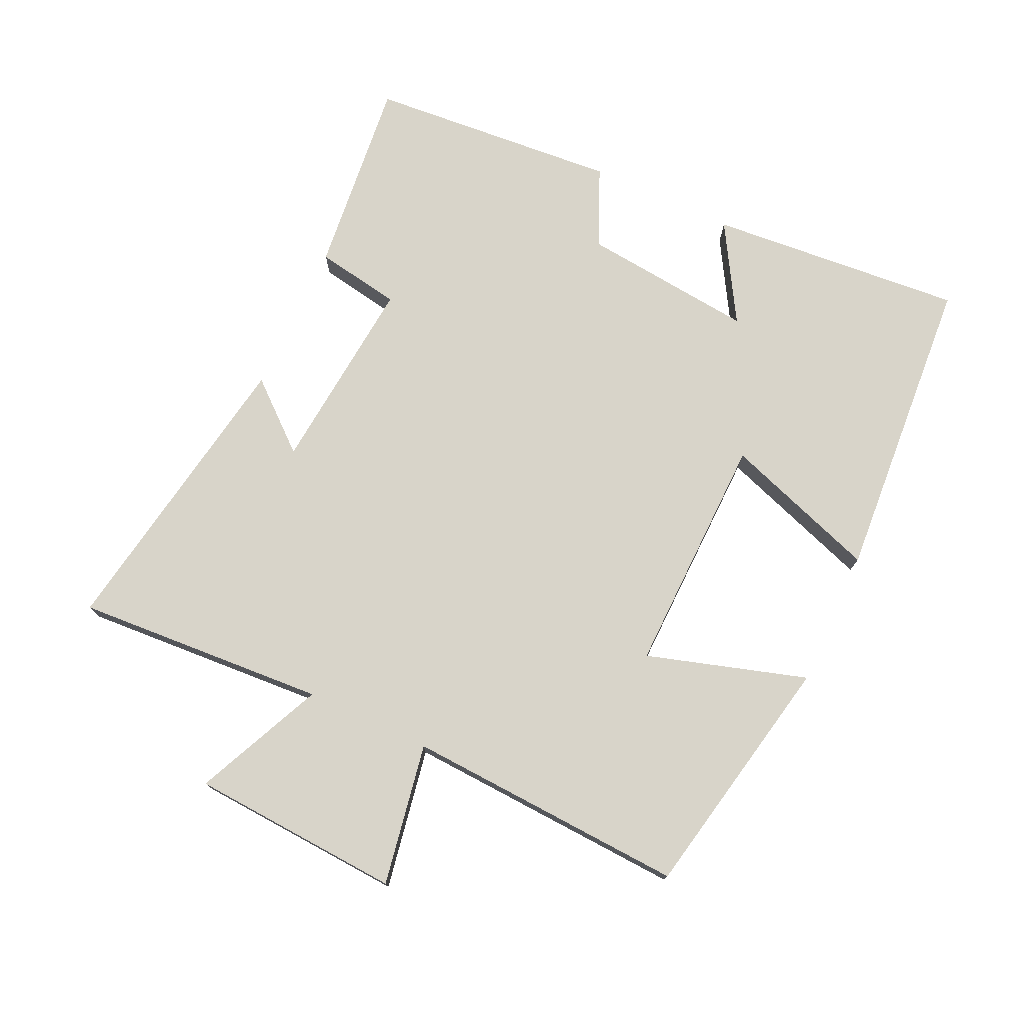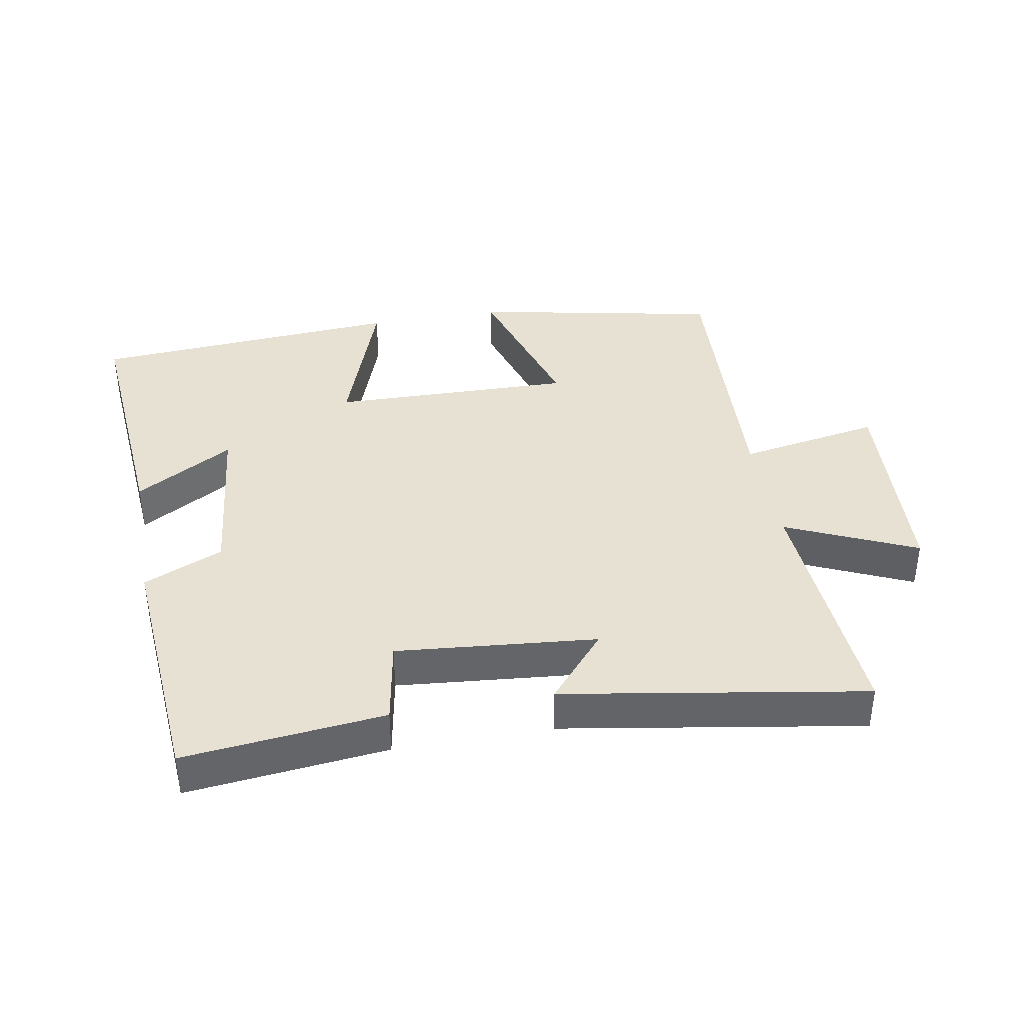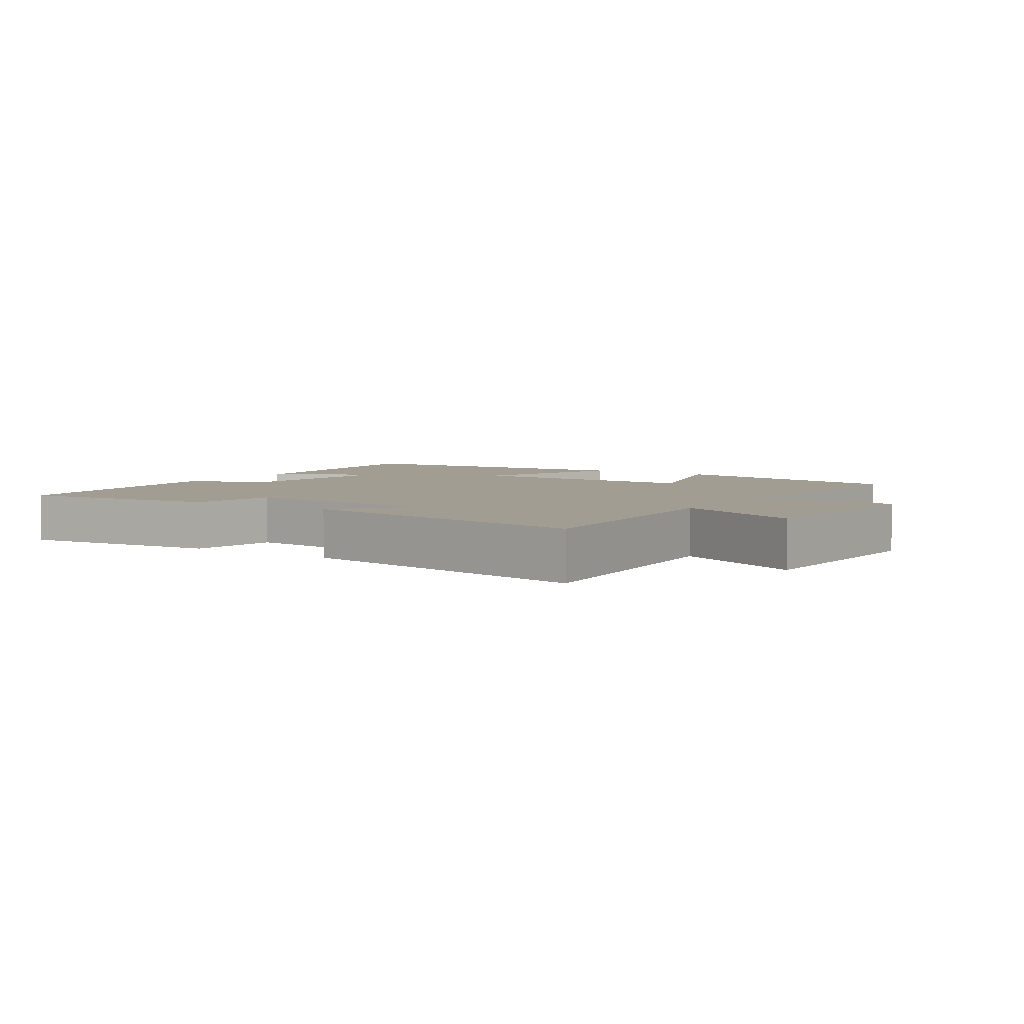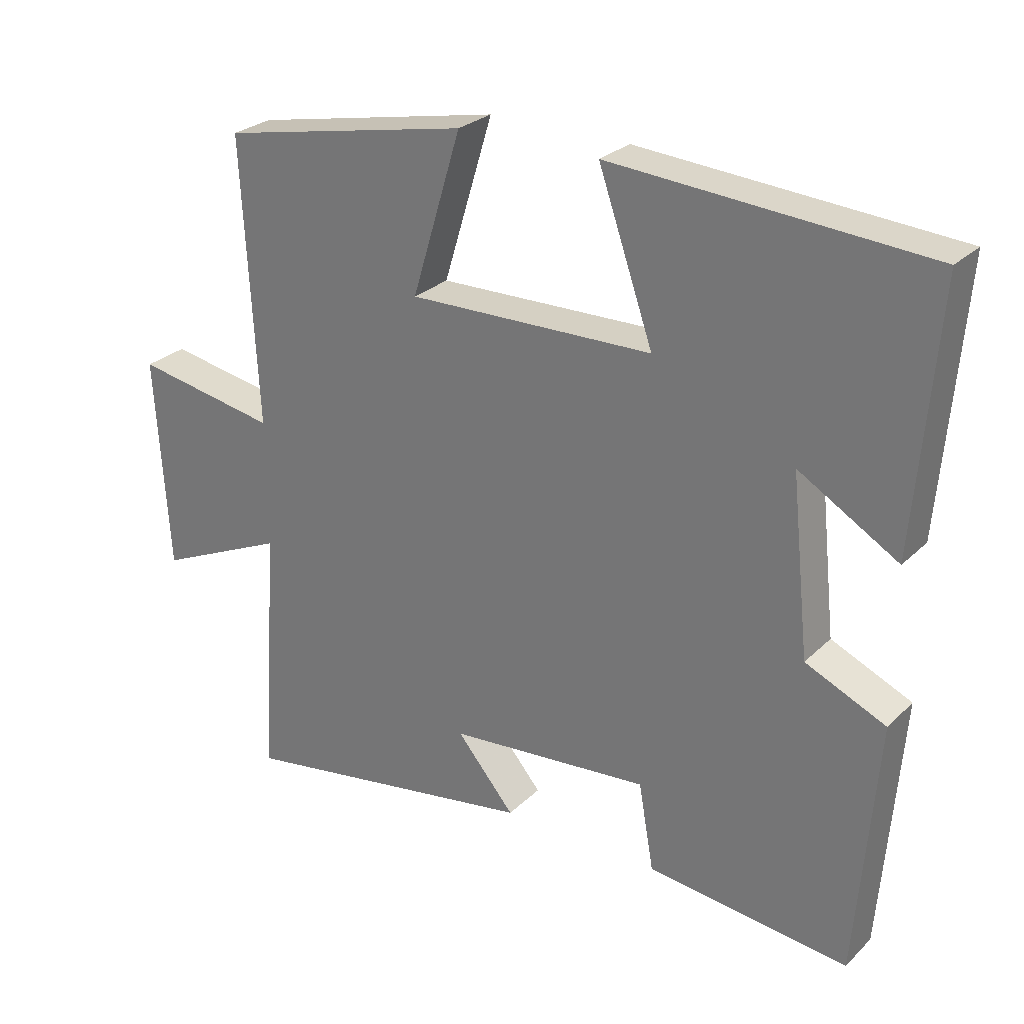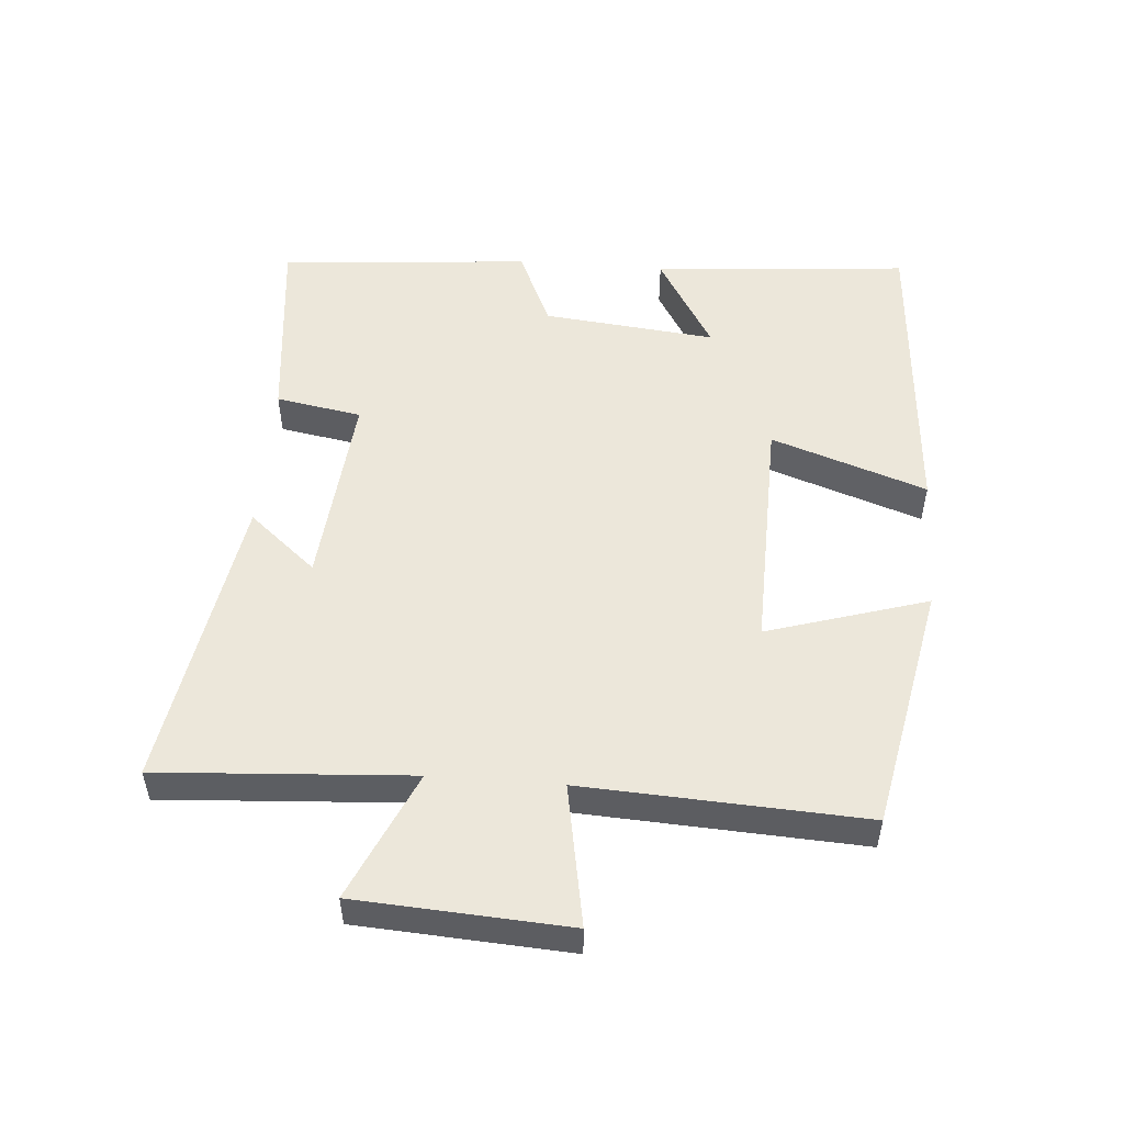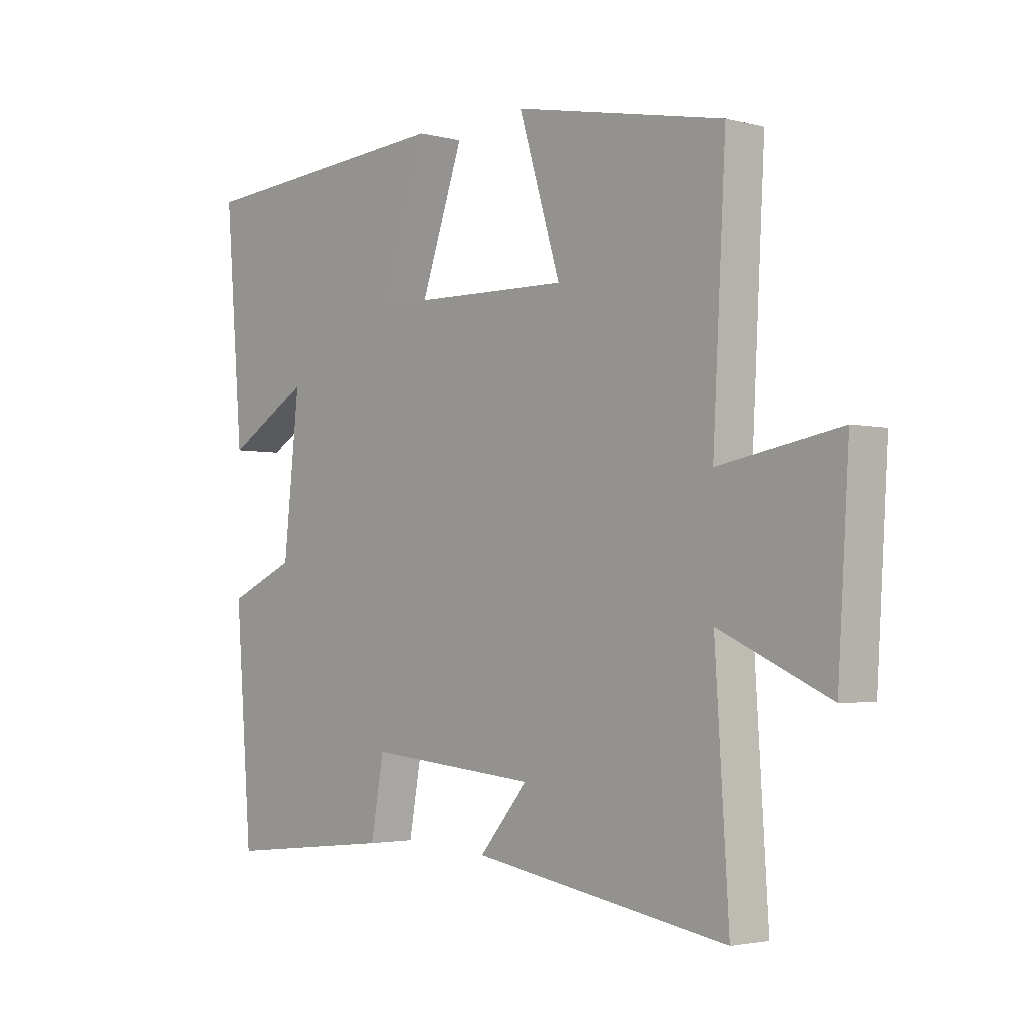
<metadata>
{"format":"obj","ext":"obj","renderer":"f3d","projection":"perspective","resolution":1024,"background":"white","views":[{"elev":75.3,"azim":-65.1,"up":"+Y"},{"elev":38.9,"azim":169.8,"up":"+Y"},{"elev":4.7,"azim":-146.9,"up":"+Y"},{"elev":27.0,"azim":34.9,"up":"+Z"},{"elev":51.9,"azim":-85.6,"up":"+Y"},{"elev":-2.9,"azim":-131.6,"up":"+Z"}]}
</metadata>
<code>
v 0.532 0.07 0.467
v 0.5 0.07 0.078
v 0.352 0.07 0.165
v 0.38 0.07 -0.097
v 0.5 0.07 -0.15
v 0.47 0.07 -0.532
v 0.168 0.07 -0.5
v 0.145 0.07 -0.37
v -0.157 0.07 -0.398
v -0.07 0.07 -0.5
v -0.524 0.07 -0.576
v -0.5 0.07 -0.194
v -0.695 0.07 -0.282
v -0.715 0.07 0.038
v -0.5 0.07 0
v -0.523 0.07 0.425
v -0.149 0.07 0.5
v -0.223 0.07 0.257
v 0.143 0.07 0.265
v 0.061 0.07 0.5
v 0.532 0 0.467
v 0.5 0 0.078
v 0.352 0 0.165
v 0.38 0 -0.097
v 0.5 0 -0.15
v 0.47 0 -0.532
v 0.168 0 -0.5
v 0.145 0 -0.37
v -0.157 0 -0.398
v -0.07 0 -0.5
v -0.524 0 -0.576
v -0.5 0 -0.194
v -0.695 0 -0.282
v -0.715 0 0.038
v -0.5 0 0
v -0.523 0 0.425
v -0.149 0 0.5
v -0.223 0 0.257
v 0.143 0 0.265
v 0.061 0 0.5
f 19 20 1
f 15 16 17 18
f 15 18 19
f 12 13 14 15
f 12 15 19
f 9 10 11 12
f 8 9 12 19
f 6 7 8
f 5 6 8
f 4 5 8
f 3 4 8 19
f 1 2 3
f 1 3 19
f 21 40 39
f 38 37 36 35
f 39 38 35
f 35 34 33 32
f 39 35 32
f 32 31 30 29
f 39 32 29 28
f 28 27 26
f 28 26 25
f 28 25 24
f 39 28 24 23
f 23 22 21
f 39 23 21
f 1 21 22 2
f 2 22 23 3
f 3 23 24 4
f 4 24 25 5
f 5 25 26 6
f 6 26 27 7
f 7 27 28 8
f 8 28 29 9
f 9 29 30 10
f 10 30 31 11
f 11 31 32 12
f 12 32 33 13
f 13 33 34 14
f 14 34 35 15
f 15 35 36 16
f 16 36 37 17
f 17 37 38 18
f 18 38 39 19
f 19 39 40 20
f 20 40 21 1

</code>
